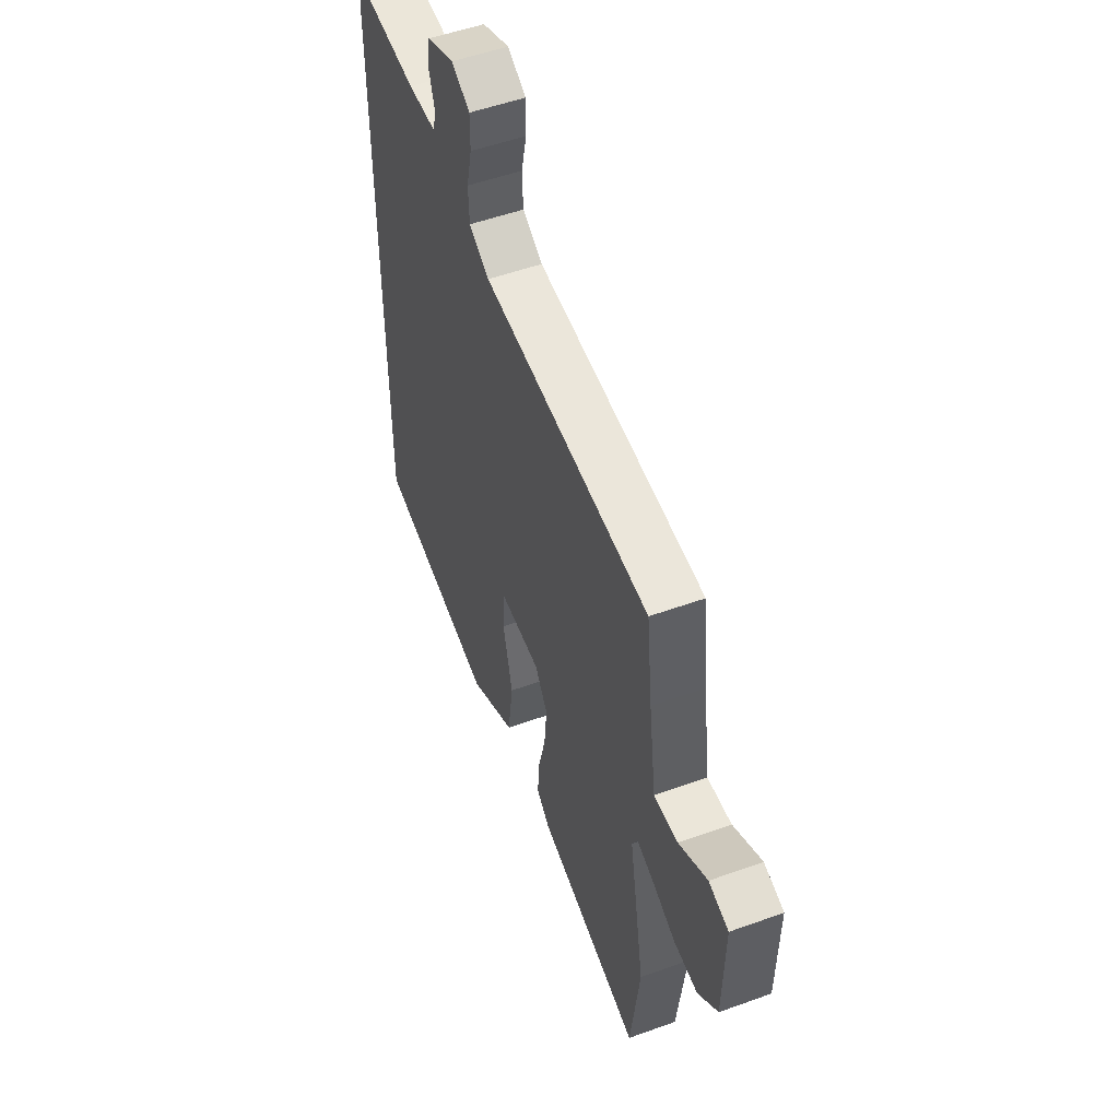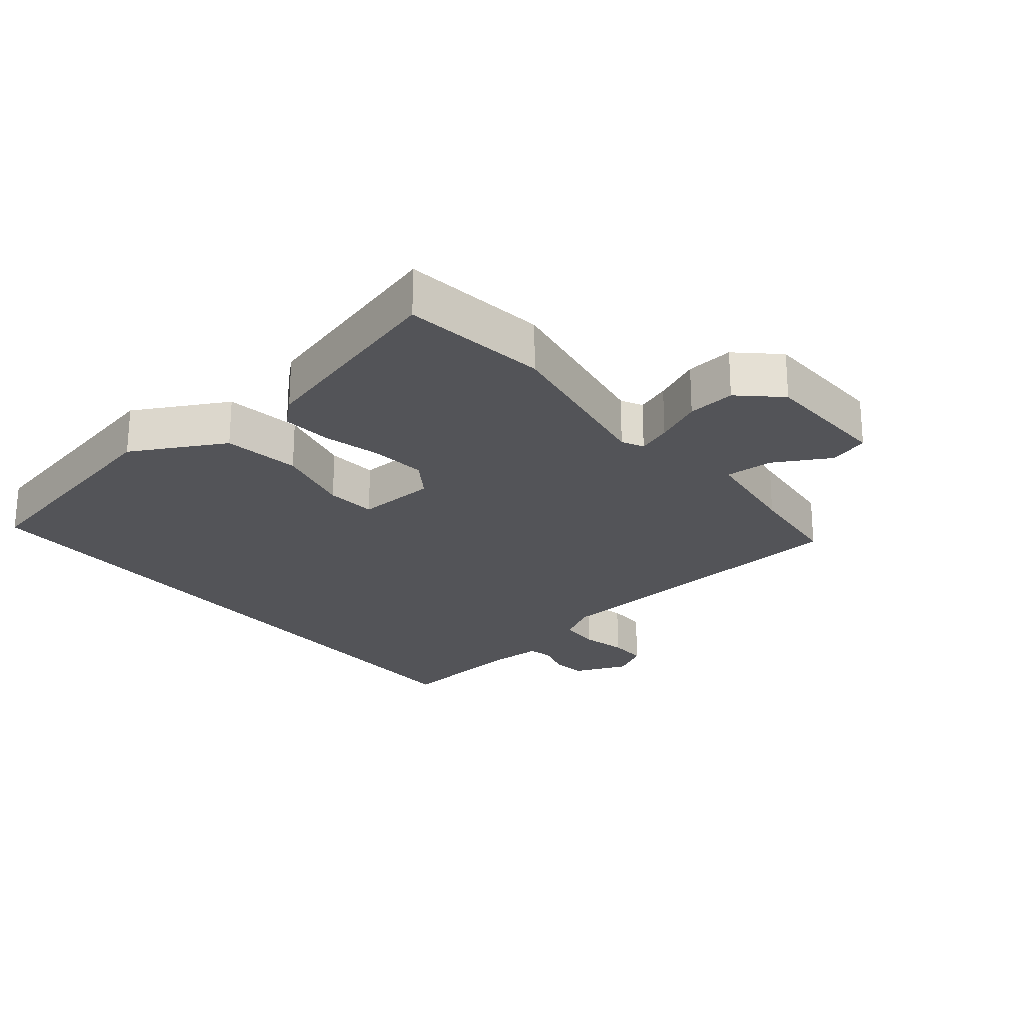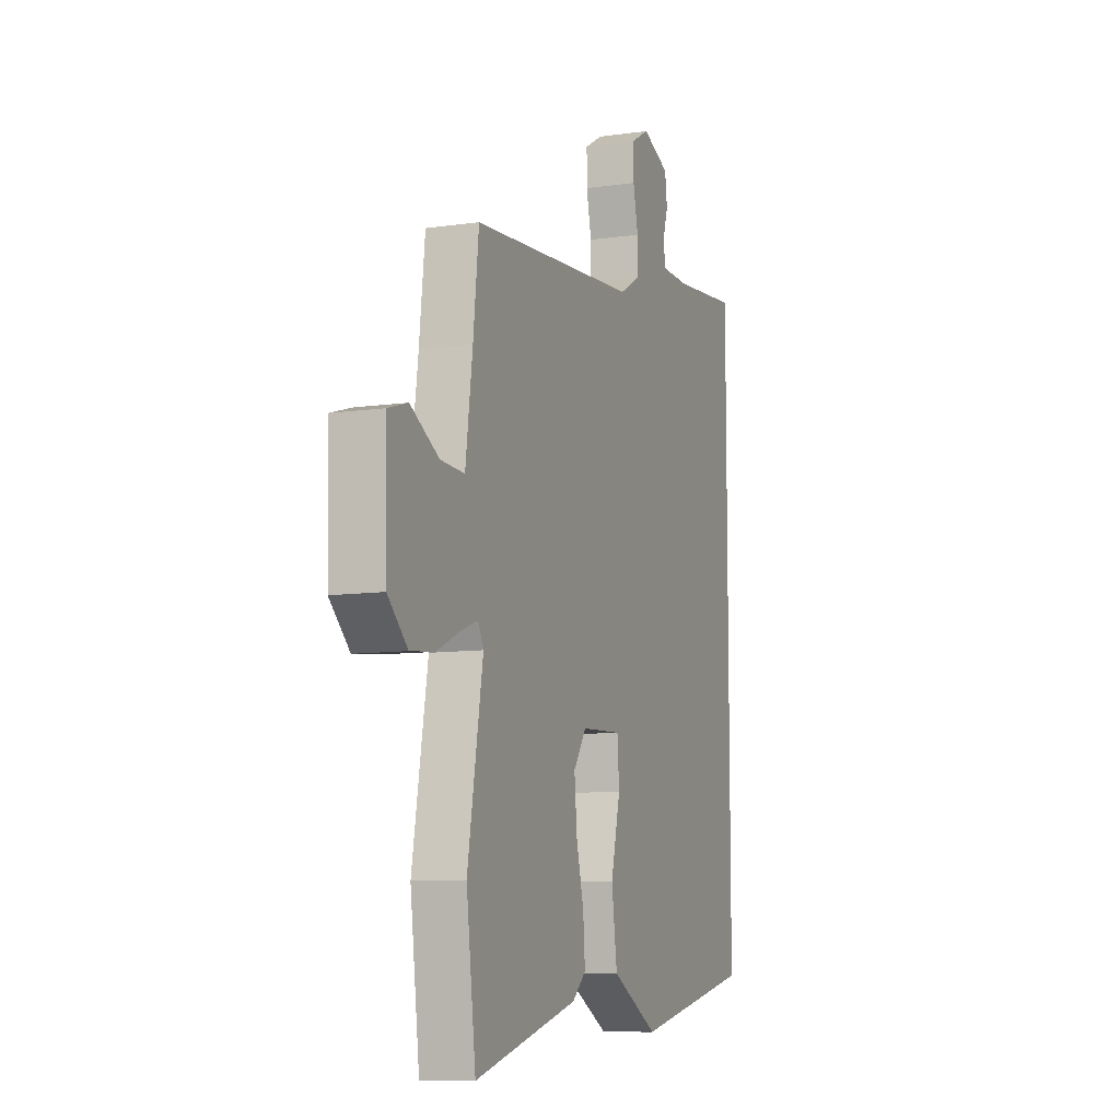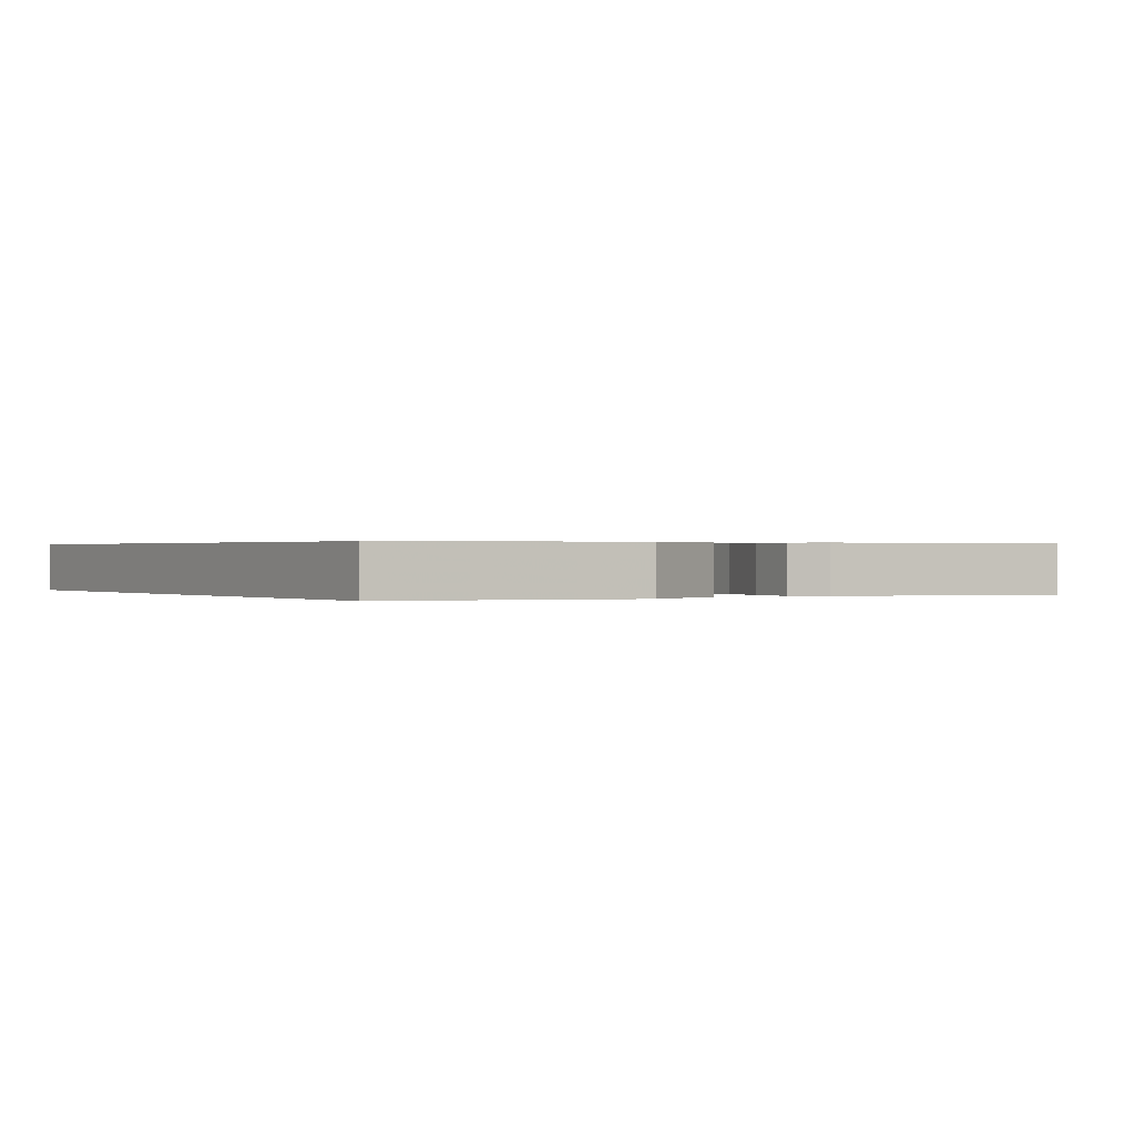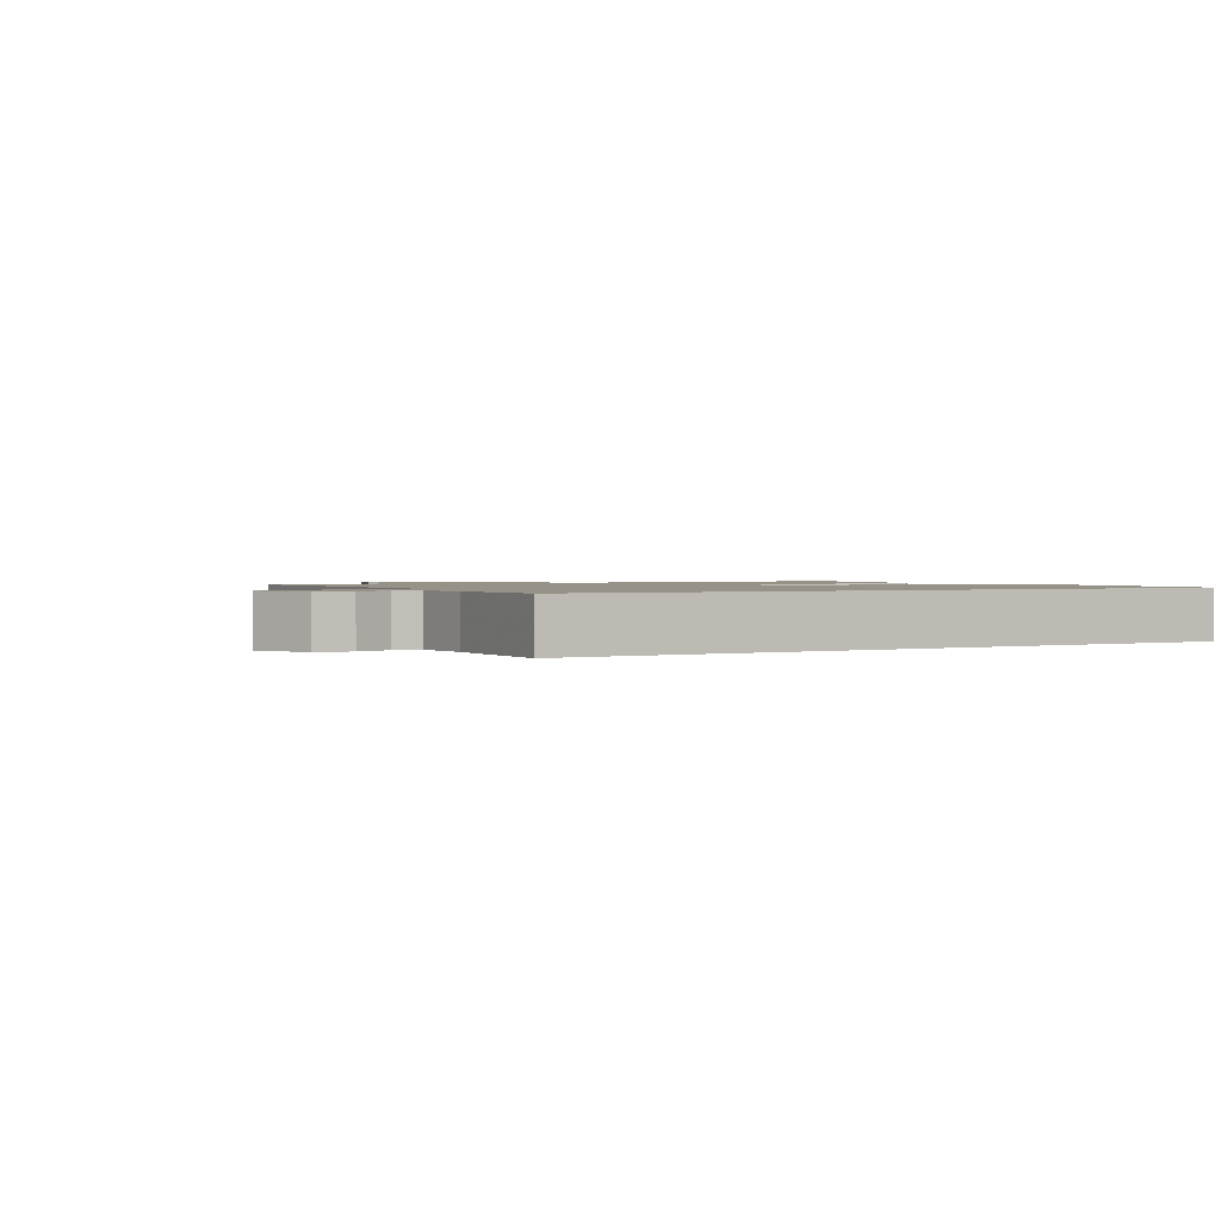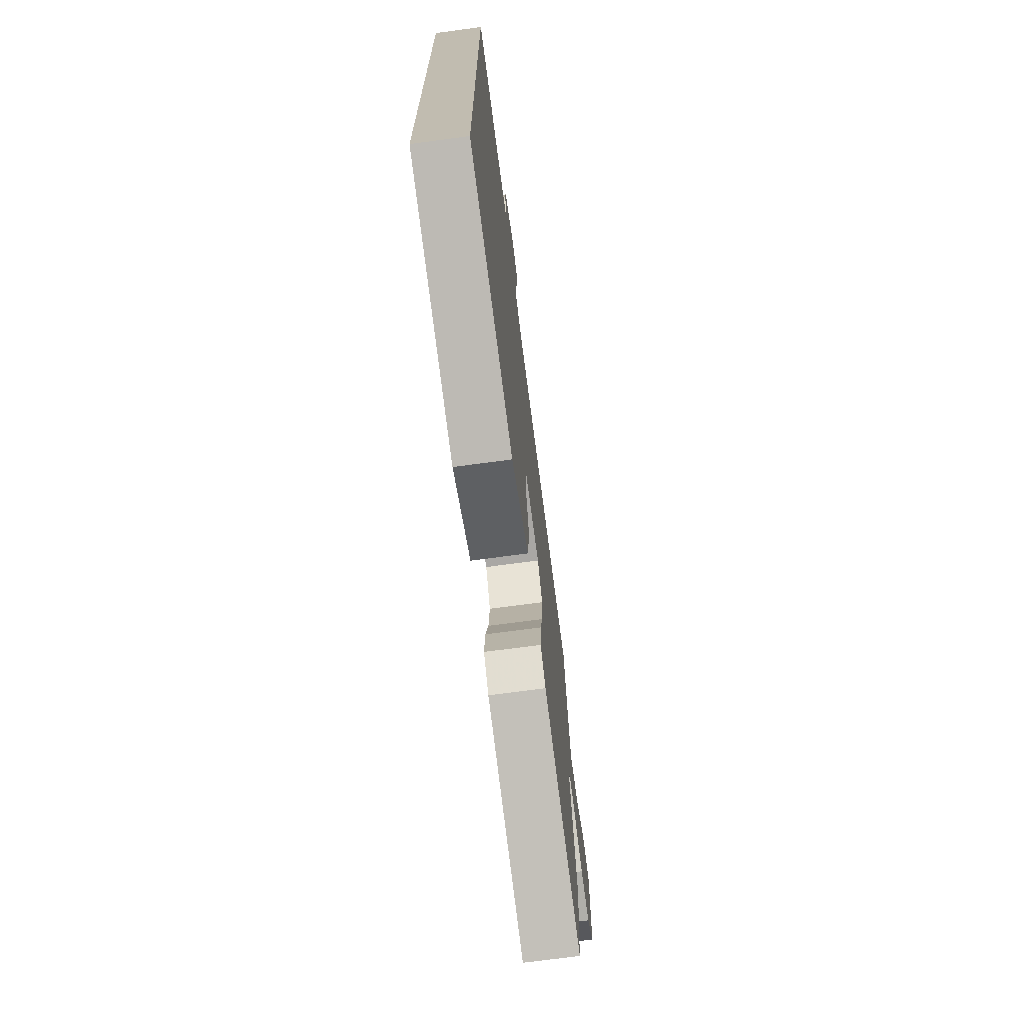
<metadata>
{"format":"obj","ext":"obj","renderer":"f3d","projection":"perspective","resolution":1024,"background":"white","views":[{"elev":52.3,"azim":-111.3,"up":"+Z"},{"elev":-23.6,"azim":-140.9,"up":"+Y"},{"elev":-9.3,"azim":-69.2,"up":"+Z"},{"elev":0.3,"azim":147.5,"up":"+Y"},{"elev":1.2,"azim":57.5,"up":"+Y"},{"elev":-72.0,"azim":97.6,"up":"+Z"}]}
</metadata>
<code>
v 0.5 0.07 0.568
v 0.5 0.07 -0.46
v 0.134 0.07 -0.539
v -0.009 0.07 -0.462
v -0.026 0.07 -0.343
v 0.003 0.07 -0.223
v -0.003 0.07 -0.145
v -0.127 0.07 -0.151
v -0.166 0.07 -0.208
v -0.158 0.07 -0.293
v -0.135 0.07 -0.384
v -0.129 0.07 -0.46
v -0.171 0.07 -0.498
v -0.489 0.07 -0.587
v -0.518 0.07 -0.361
v -0.471 0.07 -0.091
v -0.488 0.07 -0.058
v -0.54 0.07 -0.077
v -0.612 0.07 -0.11
v -0.686 0.07 -0.118
v -0.747 0.07 -0.061
v -0.752 0.07 0.141
v -0.691 0.07 0.16
v -0.604 0.07 0.112
v -0.53 0.07 0.109
v -0.508 0.07 0.269
v -0.491 0.07 0.423
v 0.024 0.07 0.466
v 0.086 0.07 0.502
v 0.089 0.07 0.565
v 0.073 0.07 0.636
v 0.073 0.07 0.697
v 0.129 0.07 0.729
v 0.213 0.07 0.695
v 0.22 0.07 0.641
v 0.203 0.07 0.586
v 0.212 0.07 0.548
v 0.298 0.07 0.547
v 0.5 0 0.568
v 0.5 0 -0.46
v 0.134 0 -0.539
v -0.009 0 -0.462
v -0.026 0 -0.343
v 0.003 0 -0.223
v -0.003 0 -0.145
v -0.127 0 -0.151
v -0.166 0 -0.208
v -0.158 0 -0.293
v -0.135 0 -0.384
v -0.129 0 -0.46
v -0.171 0 -0.498
v -0.489 0 -0.587
v -0.518 0 -0.361
v -0.471 0 -0.091
v -0.488 0 -0.058
v -0.54 0 -0.077
v -0.612 0 -0.11
v -0.686 0 -0.118
v -0.747 0 -0.061
v -0.752 0 0.141
v -0.691 0 0.16
v -0.604 0 0.112
v -0.53 0 0.109
v -0.508 0 0.269
v -0.491 0 0.423
v 0.024 0 0.466
v 0.086 0 0.502
v 0.089 0 0.565
v 0.073 0 0.636
v 0.073 0 0.697
v 0.129 0 0.729
v 0.213 0 0.695
v 0.22 0 0.641
v 0.203 0 0.586
v 0.212 0 0.548
v 0.298 0 0.547
f 33 34 35 36
f 33 36 37
f 30 31 32 33
f 29 30 33 37
f 28 29 37 38
f 26 27 28
f 25 26 28 38
f 21 22 23 24
f 21 24 25
f 18 19 20 21
f 17 18 21 25
f 16 17 25 38
f 10 11 12 13
f 9 10 13 14
f 8 9 14 15
f 3 4 5 6
f 3 6 7
f 2 3 7
f 1 2 7
f 38 1 7 8
f 8 15 16 38
f 74 73 72 71
f 75 74 71
f 71 70 69 68
f 75 71 68 67
f 76 75 67 66
f 66 65 64
f 76 66 64 63
f 62 61 60 59
f 63 62 59
f 59 58 57 56
f 63 59 56 55
f 76 63 55 54
f 51 50 49 48
f 52 51 48 47
f 53 52 47 46
f 44 43 42 41
f 45 44 41
f 45 41 40
f 45 40 39
f 46 45 39 76
f 76 54 53 46
f 1 39 40 2
f 2 40 41 3
f 3 41 42 4
f 4 42 43 5
f 5 43 44 6
f 6 44 45 7
f 7 45 46 8
f 8 46 47 9
f 9 47 48 10
f 10 48 49 11
f 11 49 50 12
f 12 50 51 13
f 13 51 52 14
f 14 52 53 15
f 15 53 54 16
f 16 54 55 17
f 17 55 56 18
f 18 56 57 19
f 19 57 58 20
f 20 58 59 21
f 21 59 60 22
f 22 60 61 23
f 23 61 62 24
f 24 62 63 25
f 25 63 64 26
f 26 64 65 27
f 27 65 66 28
f 28 66 67 29
f 29 67 68 30
f 30 68 69 31
f 31 69 70 32
f 32 70 71 33
f 33 71 72 34
f 34 72 73 35
f 35 73 74 36
f 36 74 75 37
f 37 75 76 38
f 38 76 39 1

</code>
